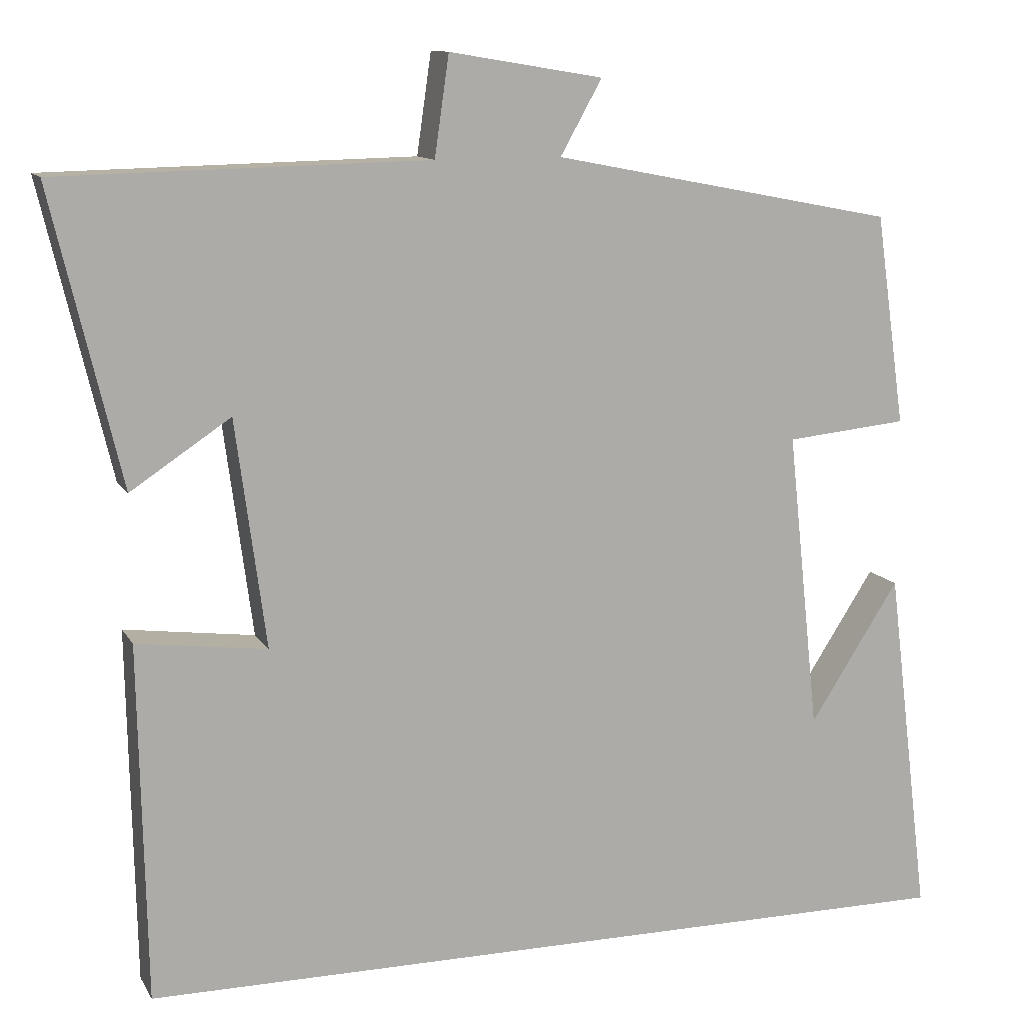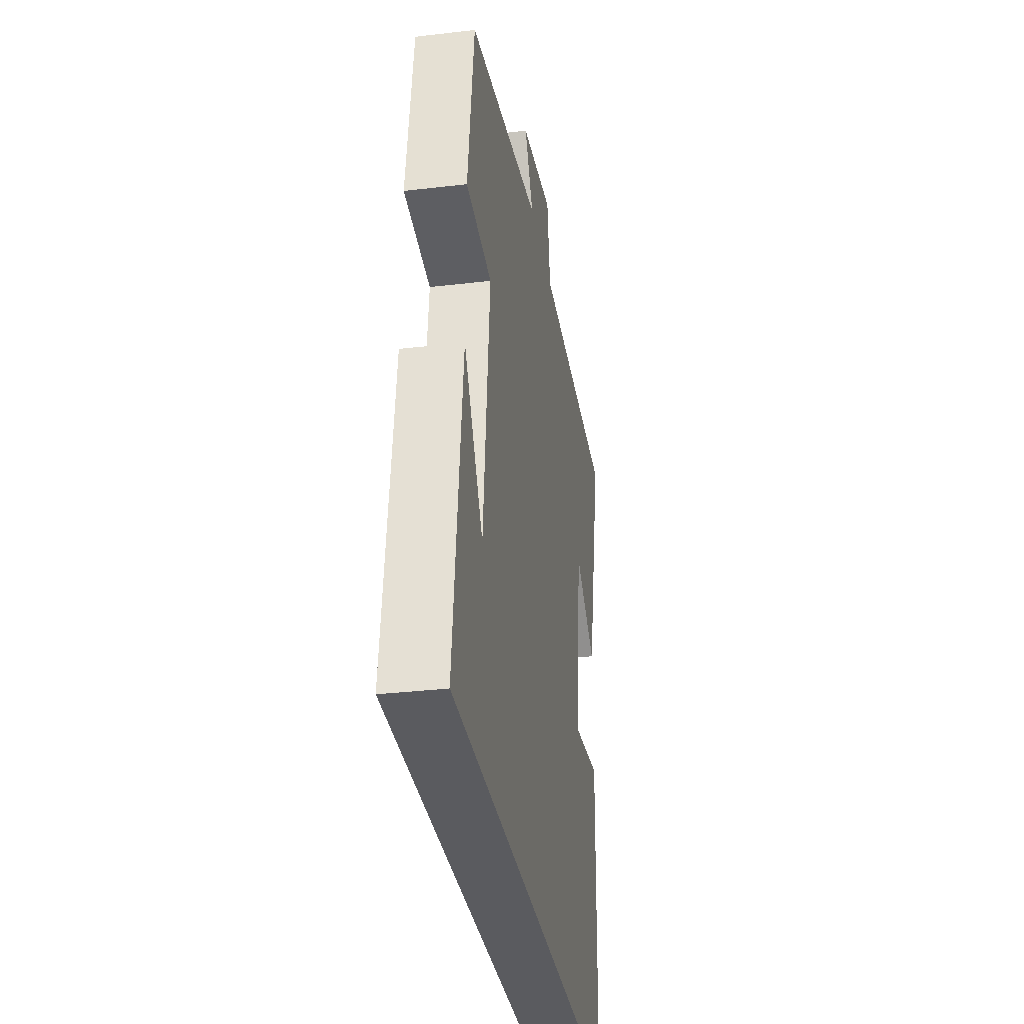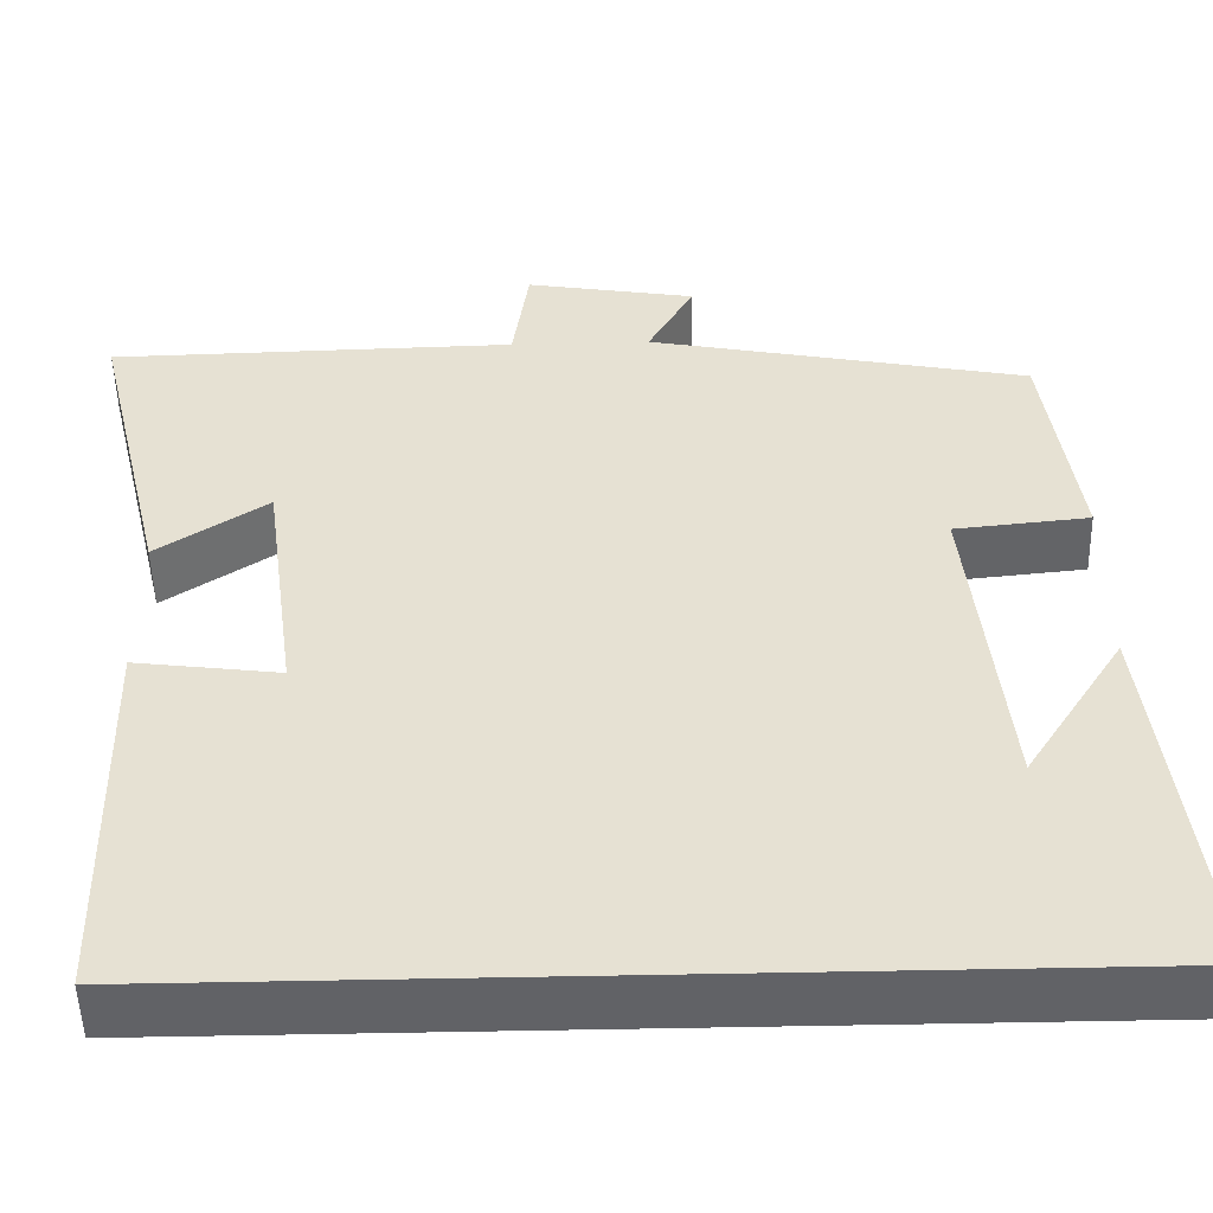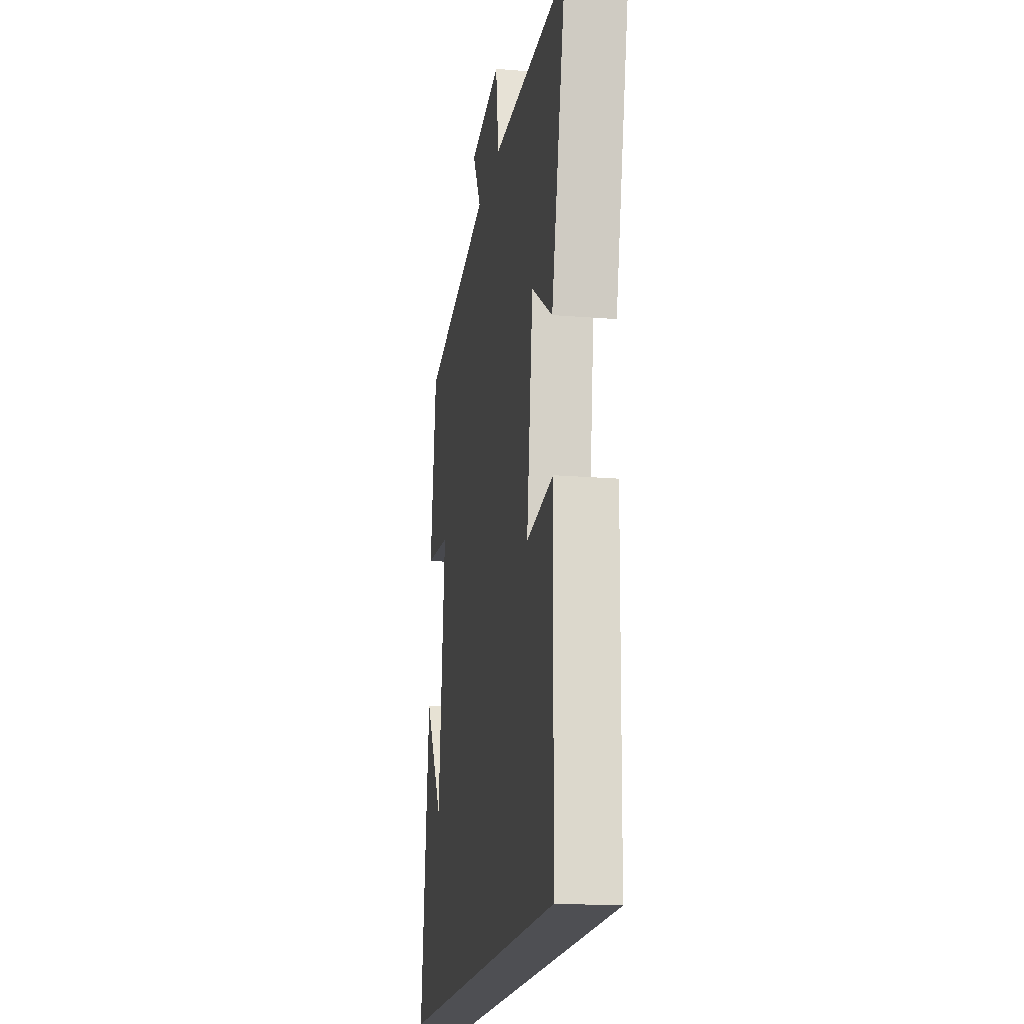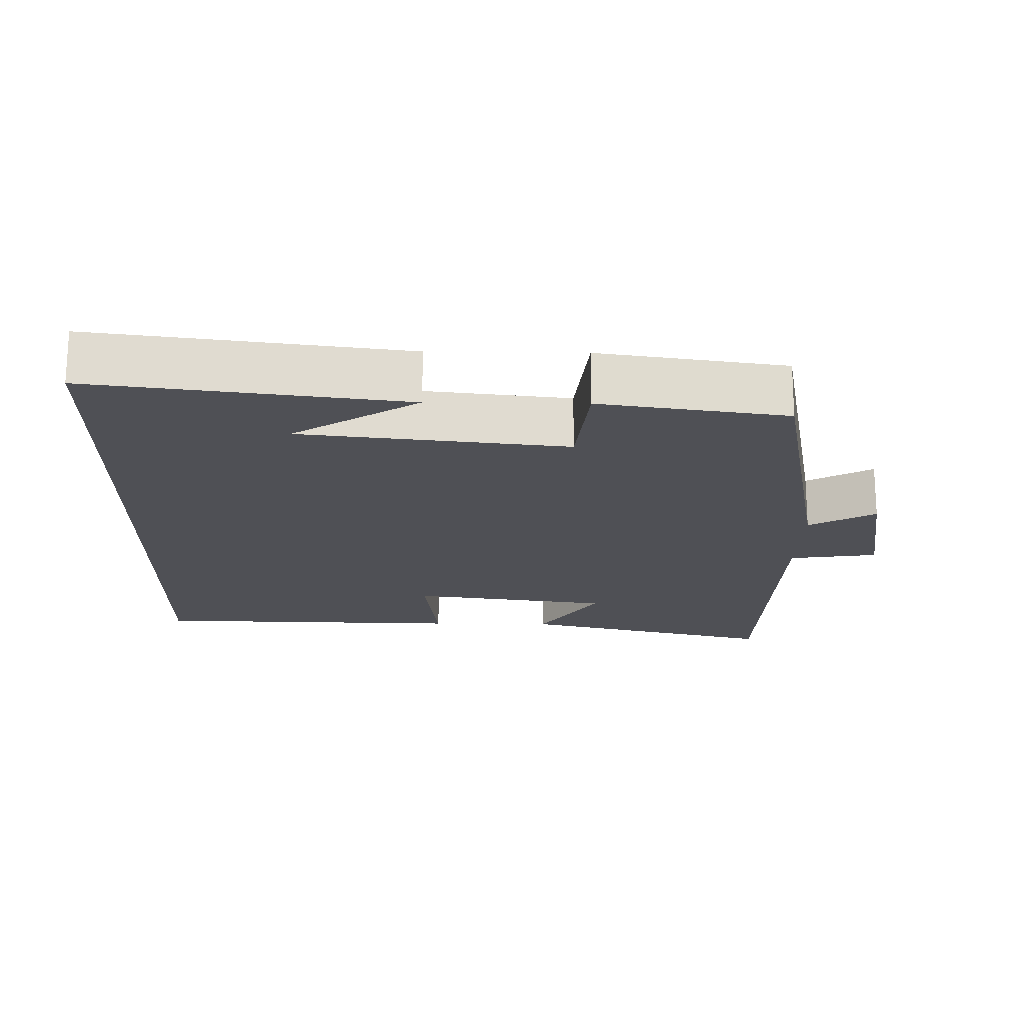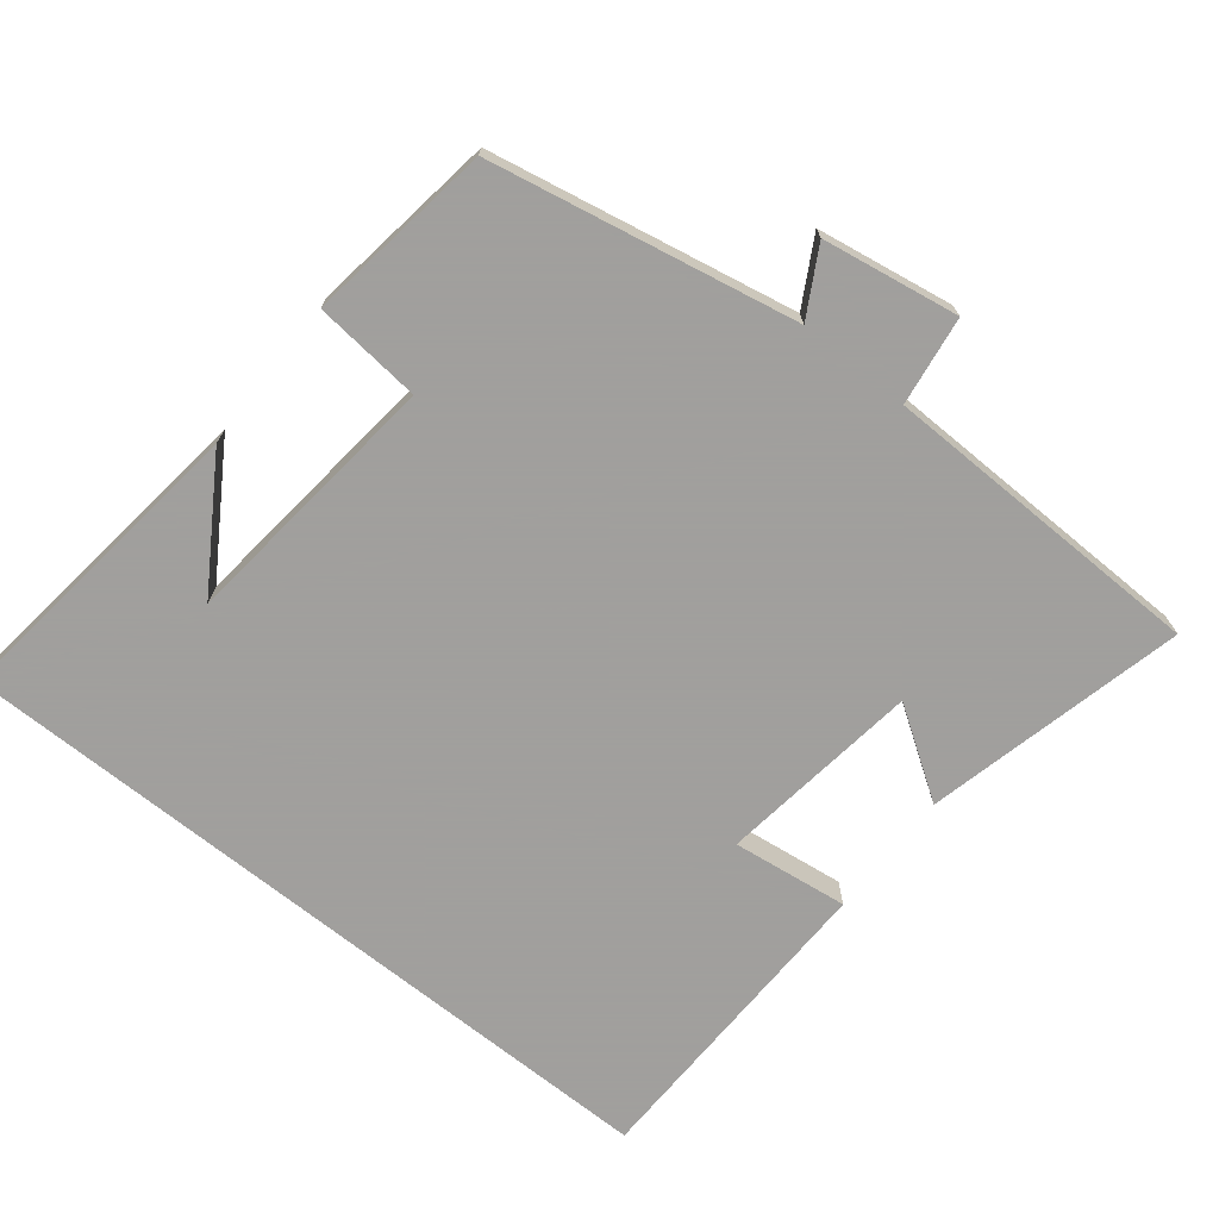
<metadata>
{"format":"obj","ext":"obj","renderer":"f3d","projection":"perspective","resolution":1024,"background":"white","views":[{"elev":11.8,"azim":160.7,"up":"+Z"},{"elev":-32.9,"azim":-80.7,"up":"+Z"},{"elev":-50.7,"azim":-178.6,"up":"+Z"},{"elev":-18.1,"azim":80.8,"up":"+Z"},{"elev":-19.3,"azim":-91.1,"up":"+Y"},{"elev":-71.5,"azim":-38.6,"up":"+Y"}]}
</metadata>
<code>
v -0.554 0.07 -0.5
v -0.5 0.07 -0.061
v -0.388 0.07 -0.236
v -0.348 0.07 0.138
v -0.5 0.07 0.153
v -0.463 0.07 0.416
v -0.033 0.07 0.5
v -0.085 0.07 0.593
v 0.107 0.07 0.625
v 0.125 0.07 0.5
v 0.587 0.07 0.491
v 0.5 0.07 0.125
v 0.375 0.07 0.208
v 0.337 0.07 -0.076
v 0.5 0.07 -0.055
v 0.491 0.07 -0.5
v -0.554 0 -0.5
v -0.5 0 -0.061
v -0.388 0 -0.236
v -0.348 0 0.138
v -0.5 0 0.153
v -0.463 0 0.416
v -0.033 0 0.5
v -0.085 0 0.593
v 0.107 0 0.625
v 0.125 0 0.5
v 0.587 0 0.491
v 0.5 0 0.125
v 0.375 0 0.208
v 0.337 0 -0.076
v 0.5 0 -0.055
v 0.491 0 -0.5
f 14 15 16 1
f 13 14 1
f 10 11 12 13
f 10 13 1
f 7 8 9 10
f 6 7 10
f 5 6 10
f 4 5 10
f 3 4 10
f 3 10 1
f 1 2 3
f 17 32 31 30
f 17 30 29
f 29 28 27 26
f 17 29 26
f 26 25 24 23
f 26 23 22
f 26 22 21
f 26 21 20
f 26 20 19
f 17 26 19
f 19 18 17
f 1 17 18 2
f 2 18 19 3
f 3 19 20 4
f 4 20 21 5
f 5 21 22 6
f 6 22 23 7
f 7 23 24 8
f 8 24 25 9
f 9 25 26 10
f 10 26 27 11
f 11 27 28 12
f 12 28 29 13
f 13 29 30 14
f 14 30 31 15
f 15 31 32 16
f 16 32 17 1

</code>
